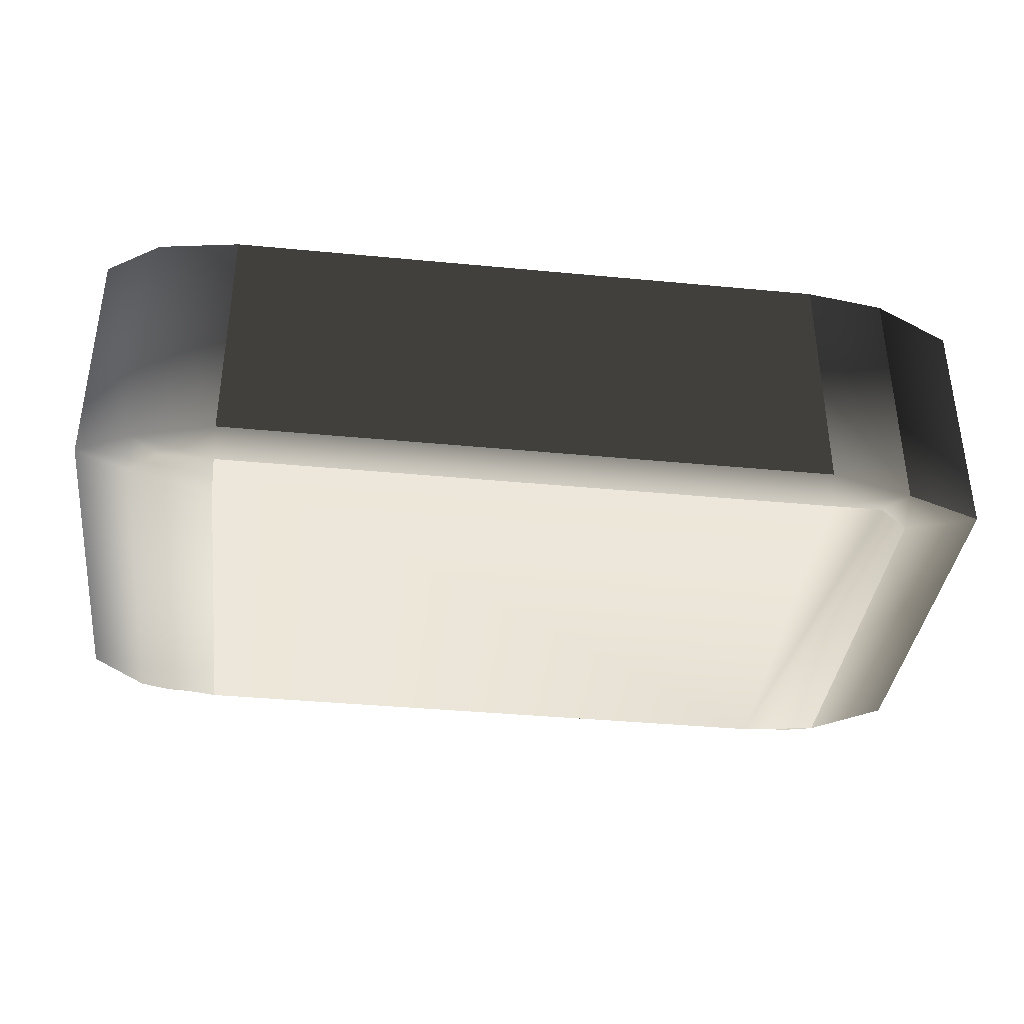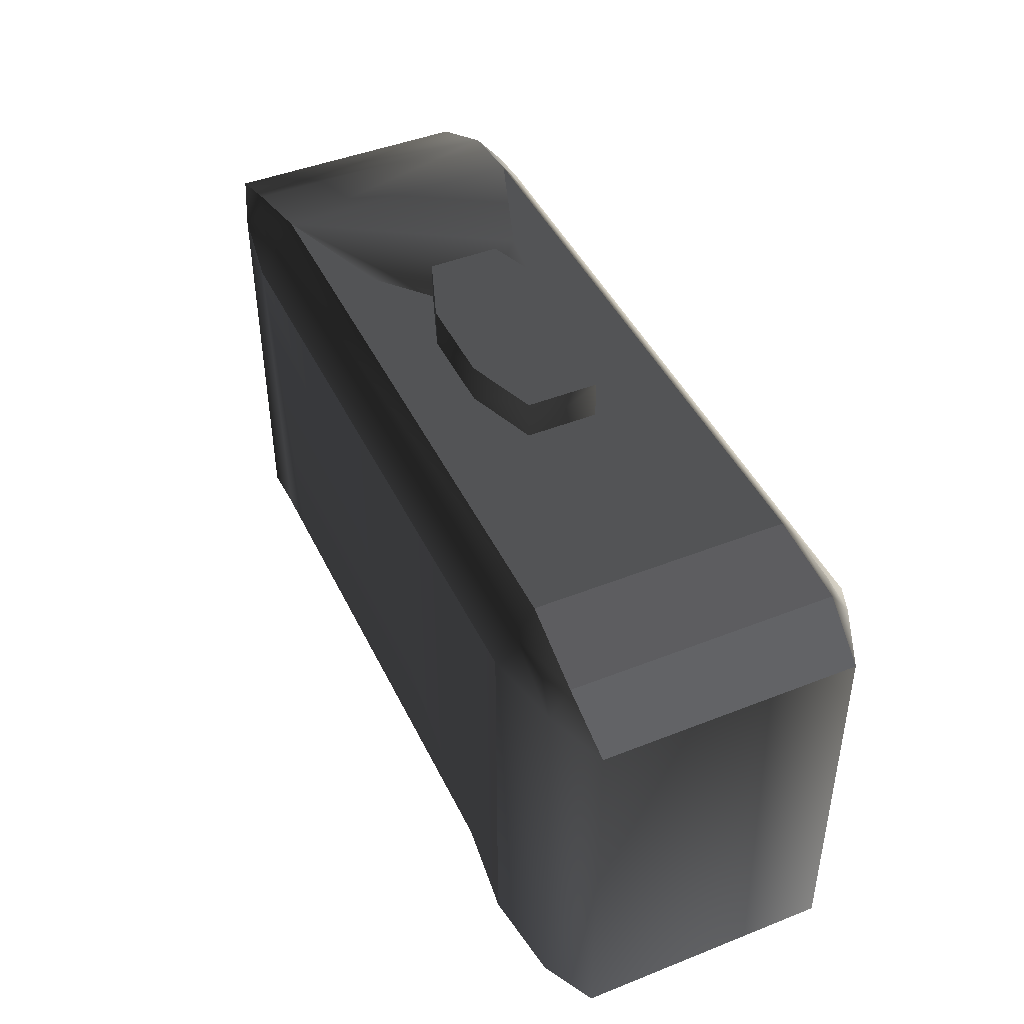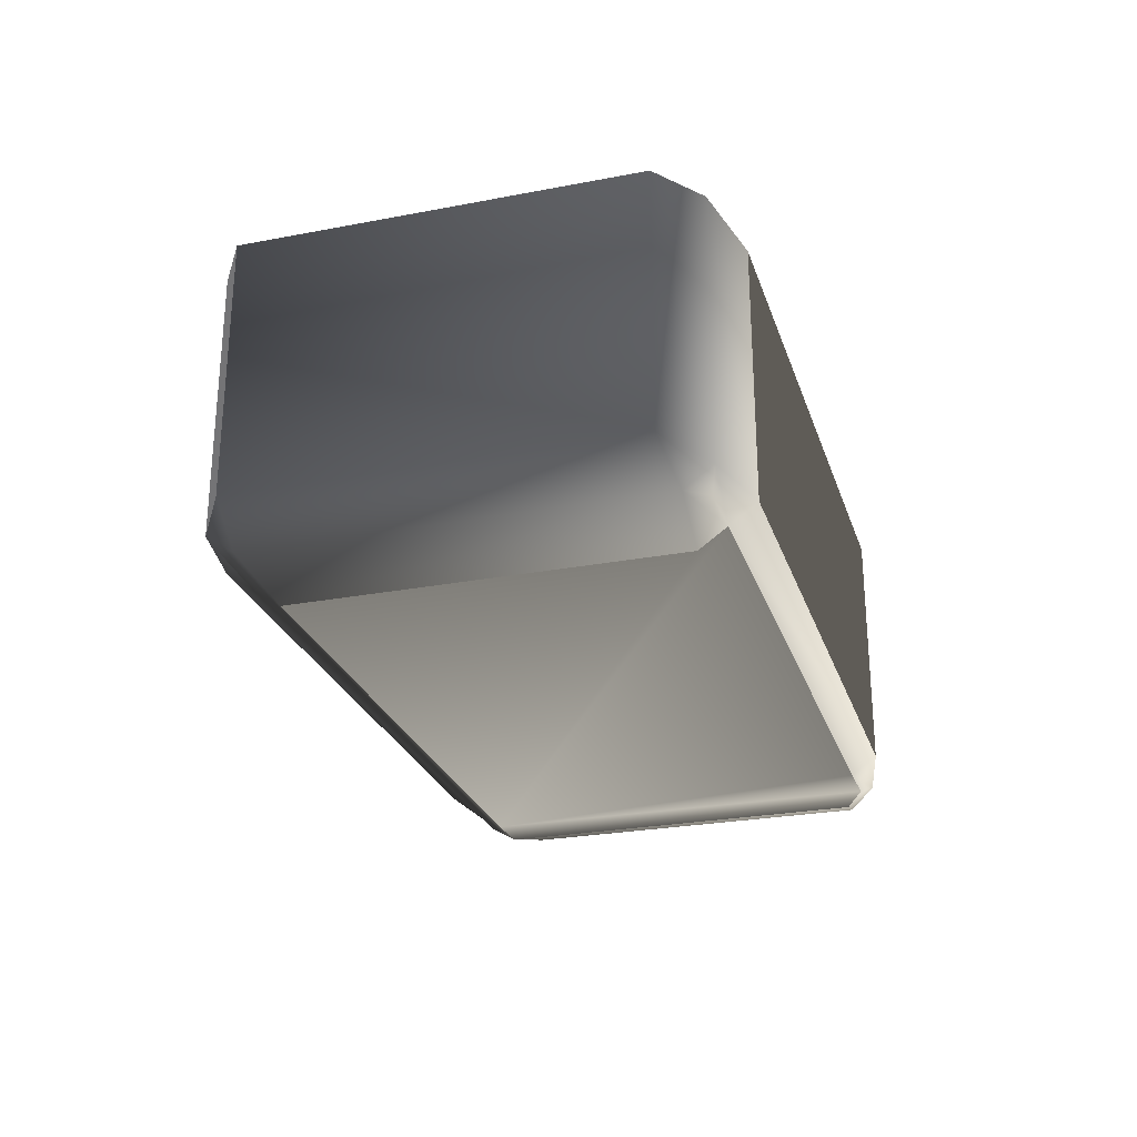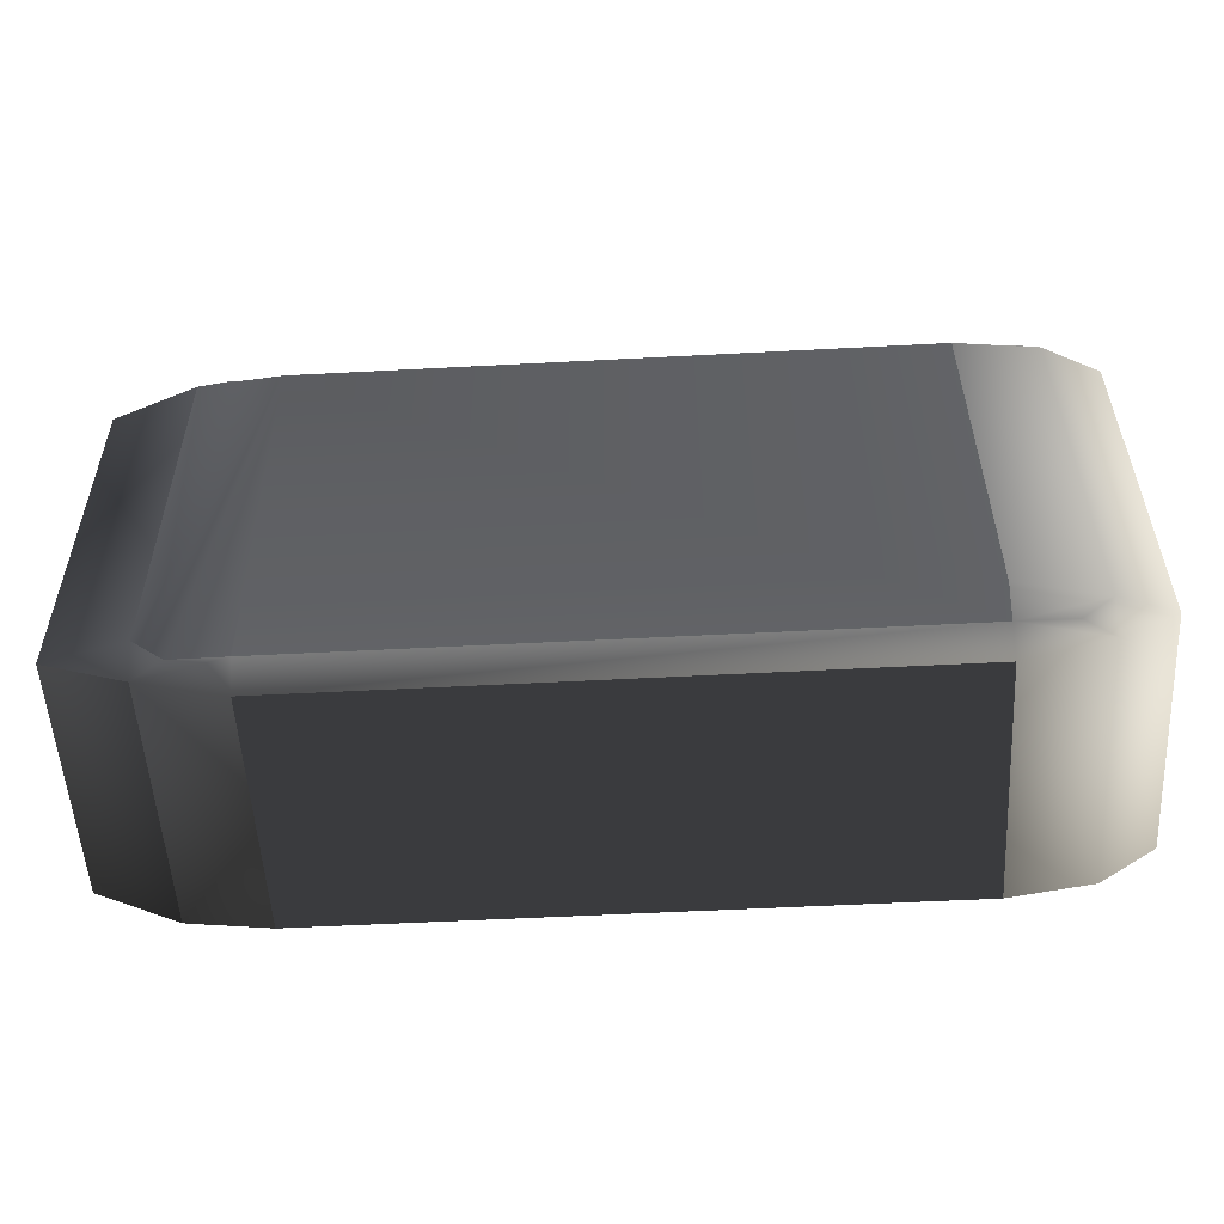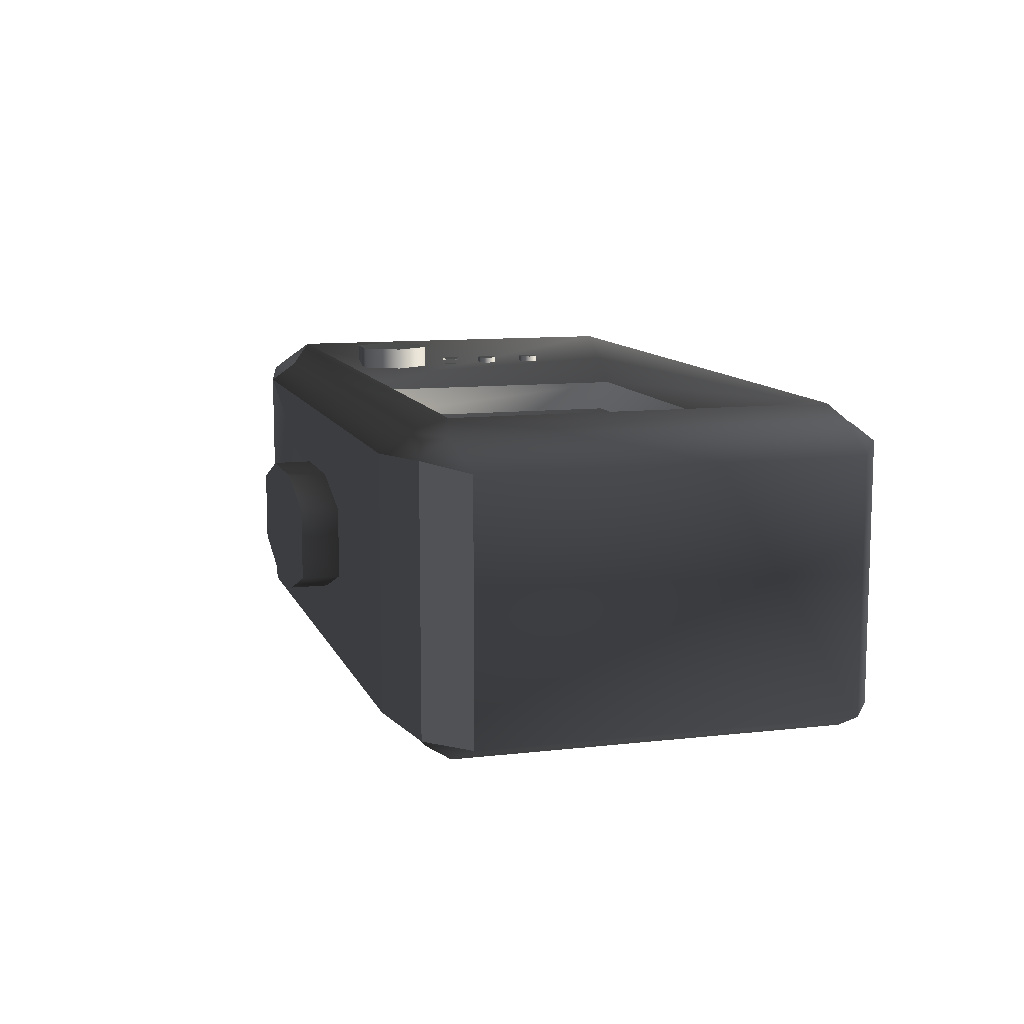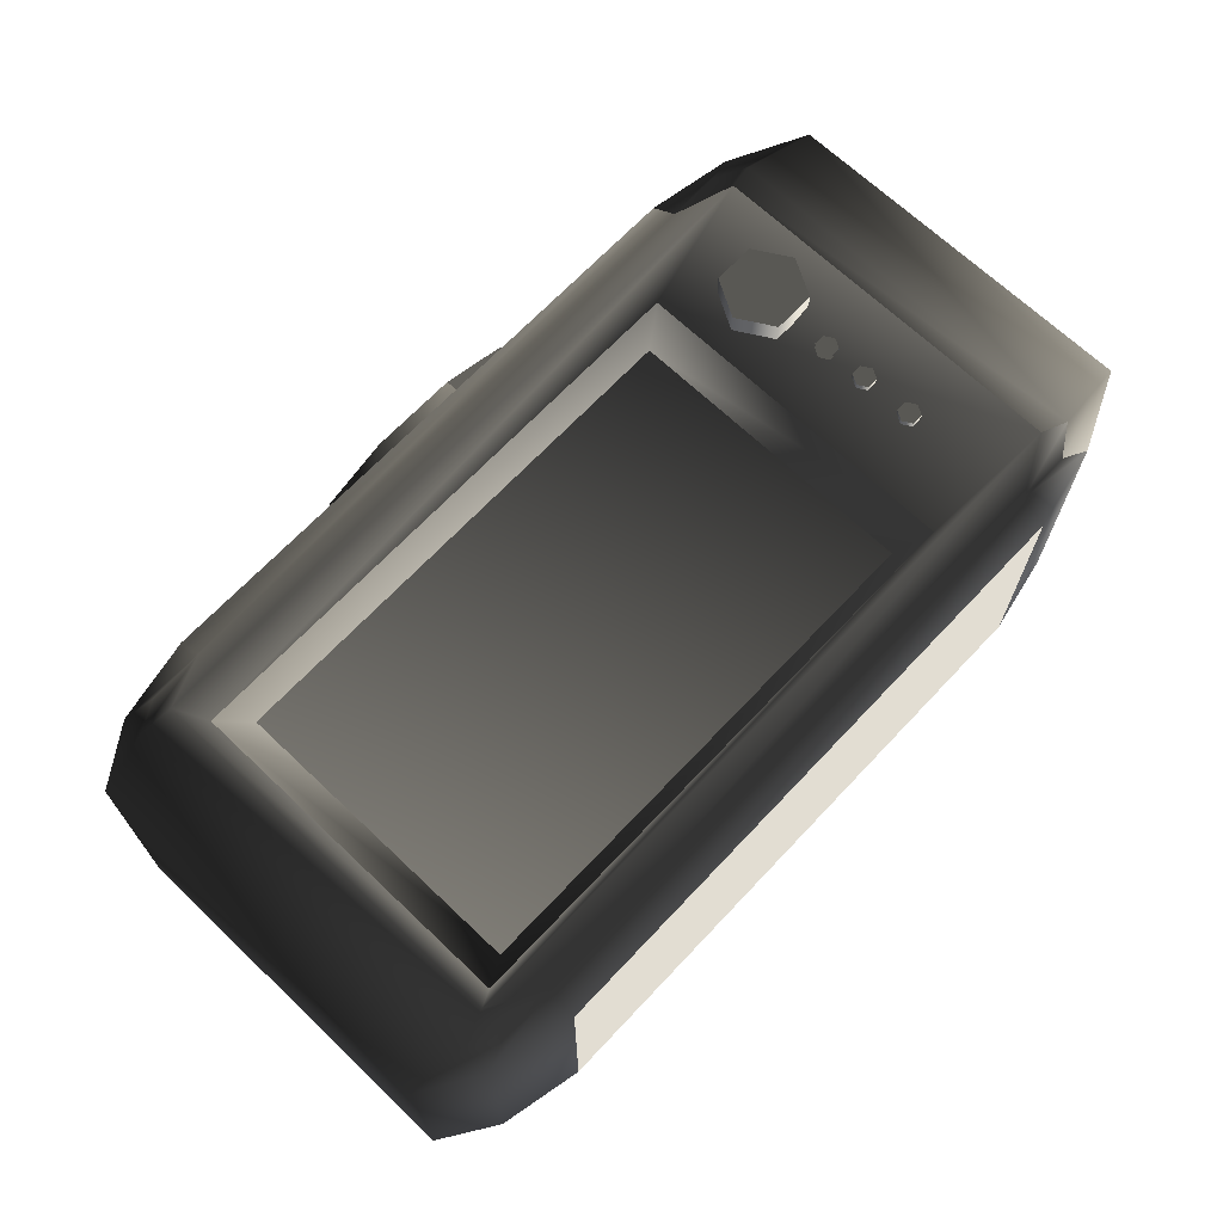
<metadata>
{"format":"obj","ext":"obj","renderer":"f3d","projection":"perspective","resolution":1024,"background":"white","views":[{"elev":-37.7,"azim":-7.0,"up":"+Z"},{"elev":44.9,"azim":-114.7,"up":"+Y"},{"elev":-26.1,"azim":-73.5,"up":"+Z"},{"elev":-53.8,"azim":-176.8,"up":"+Y"},{"elev":10.7,"azim":-106.3,"up":"+Z"},{"elev":68.2,"azim":-46.7,"up":"+Z"}]}
</metadata>
<code>
v  -0.5947 -0.3856 0.1823
v  -0.5922 0.191 0.1823
v  -0.5922 0.191 -0.2021
v  -0.5947 -0.3856 -0.2021
v  0.406 -0.3323 0.1247
v  0.4081 0.1365 0.1247
v  -0.3807 0.1369 0.1247
v  -0.3828 -0.3319 0.1247
v  0.6863 -0.4424 -0.2107
v  0.6424 -0.428 -0.2311
v  0.6865 -0.3993 -0.2412
v  0.8125 -0.3864 -0.2021
v  0.6891 0.2033 -0.2412
v  0.6452 0.232 -0.2311
v  0.6893 0.2464 -0.2107
v  0.8149 0.1902 -0.2021
v  -0.5104 -0.4397 0.1897
v  -0.4665 -0.4254 0.2099
v  -0.5102 -0.3969 0.22
v  -0.5077 0.2021 0.22
v  -0.4637 0.2306 0.2099
v  -0.5075 0.2449 0.1897
v  -0.5075 0.2449 -0.2096
v  -0.4637 0.2306 -0.2297
v  -0.5077 0.2021 -0.2398
v  -0.5102 -0.3969 -0.2398
v  -0.4665 -0.4254 -0.2297
v  -0.5104 -0.4397 -0.2096
v  0.5593 -0.4275 0.2114
v  0.6424 -0.428 0.2112
v  0.6865 -0.3993 0.2214
v  0.6388 -0.3863 0.2406
v  -0.3805 0.2321 0.2114
v  -0.46 0.1909 0.2406
v  -0.3833 -0.427 0.2114
v  -0.4629 -0.3858 0.2406
v  0.5621 0.2316 -0.2313
v  0.5622 0.2728 -0.2021
v  -0.3805 0.2321 -0.2313
v  -0.3803 0.2733 -0.2021
v  -0.3803 0.2733 0.1823
v  0.5619 0.1904 -0.2604
v  -0.3833 -0.427 -0.2313
v  -0.3831 -0.3858 -0.2604
v  -0.3806 0.1909 -0.2604
v  0.5593 -0.4275 -0.2313
v  0.5591 -0.4687 -0.2021
v  0.6863 -0.4424 0.1909
v  0.5591 -0.4687 0.1823
v  -0.3834 -0.4682 0.1823
v  -0.3834 -0.4682 -0.2021
v  0.6417 0.1904 0.2406
v  0.5621 0.2316 0.2114
v  0.5622 0.2728 0.1823
v  -0.4299 -0.3614 0.169
v  -0.4276 0.1664 0.169
v  0.4529 -0.3618 0.169
v  0.4552 0.166 0.169
v  -0.0668 0.3323 0.0445
v  -0.0668 0.3323 -0.0643
v  -0.067 0.2732 -0.0643
v  -0.067 0.2732 0.0445
v  0.182 0.3321 0.0839
v  0.042 0.3322 0.0839
v  0.0417 0.2731 0.0839
v  0.1818 0.273 0.0839
v  0.042 0.3322 -0.1037
v  0.182 0.3321 -0.1037
v  0.1818 0.273 -0.1037
v  0.0417 0.2731 -0.1037
v  0.8149 0.1902 0.1823
v  0.8125 -0.3864 0.1823
v  0.6893 0.2464 0.1909
v  0.6891 0.2033 0.2214
v  0.6452 0.232 0.2112
v  0.3673 0.2729 -0.1315
v  0.2904 0.273 -0.0643
v  0.2904 0.273 0.0445
v  0.3673 0.2729 0.1117
v  0.2907 0.3321 0.0445
v  0.2907 0.3321 -0.0643
v  -0.1438 0.2732 0.1117
v  -0.1438 0.2732 -0.1315
v  0.5581 -0.0894 0.2051
v  0.5405 -0.0894 0.2051
v  0.5317 -0.0742 0.2051
v  0.5405 -0.059 0.2051
v  0.5581 -0.059 0.2051
v  0.5669 -0.0742 0.2051
v  0.5581 -0.059 0.2146
v  0.5669 -0.0742 0.2146
v  0.5581 -0.0894 0.2146
v  0.5405 -0.059 0.2146
v  0.5317 -0.0742 0.2146
v  0.5405 -0.0894 0.2146
v  0.5581 -0.1601 0.2051
v  0.5405 -0.1601 0.2051
v  0.5317 -0.1449 0.2051
v  0.5405 -0.1296 0.2051
v  0.5581 -0.1296 0.2051
v  0.5669 -0.1449 0.2051
v  0.5581 -0.1296 0.2146
v  0.5669 -0.1449 0.2146
v  0.5405 -0.1296 0.2146
v  0.5317 -0.1449 0.2146
v  0.5405 -0.1601 0.2146
v  0.5581 -0.1601 0.2146
v  0.5581 -0.2432 0.2051
v  0.5405 -0.2432 0.2051
v  0.5317 -0.2279 0.2051
v  0.5405 -0.2127 0.2051
v  0.5581 -0.2127 0.2051
v  0.5669 -0.2279 0.2051
v  0.5581 -0.2127 0.2146
v  0.5669 -0.2279 0.2146
v  0.5405 -0.2127 0.2146
v  0.5317 -0.2279 0.2146
v  0.5405 -0.2432 0.2146
v  0.5581 -0.2432 0.2146
v  0.5796 -0.0124 0.2051
v  0.5131 -0.0124 0.2051
v  0.4798 0.0452 0.2051
v  0.5131 0.1027 0.2051
v  0.5796 0.1027 0.2051
v  0.6128 0.0452 0.2051
v  0.5796 0.1027 0.241
v  0.6128 0.0452 0.241
v  0.5131 0.1027 0.241
v  0.4798 0.0452 0.241
v  0.5131 -0.0124 0.241
v  0.5796 -0.0124 0.241
o CLEM_3_BrokenTv
g CLEM_3_BrokenTv
f 1 2 3 4
f 5 6 7 8
f 9 10 11 12
f 13 14 15 16
f 17 18 19 1
f 20 21 22 2
f 23 24 25 3
f 26 27 28 4
f 29 30 31 32
f 33 21 20 34
f 19 18 35 36
f 15 14 37 38
f 39 24 23 40
f 22 21 33 41
f 37 14 13 42
f 43 27 26 44
f 25 24 39 45
f 46 10 9 47
f 48 30 29 49
f 35 18 17 50
f 28 27 43 51
f 16 12 11 13
f 2 1 19 20
f 4 3 25 26
f 1 4 28 17
f 34 52 53 33
f 36 34 20 19
f 32 36 35 29
f 40 38 37 39
f 54 41 33 53
f 42 13 11 10 46 43 44 45
f 45 44 26 25
f 42 45 39 37
f 49 47 9 48
f 50 49 29 35
f 51 50 17 28
f 47 51 43 46
f 55 56 34 36
f 57 55 36 32
f 58 57 32 52
f 56 58 52 34
f 59 60 61 62
f 63 64 65 66
f 67 68 69 70
f 60 67 70 61
f 64 59 62 65
f 49 50 51 47
f 57 58 6 5
f 58 56 7 6
f 56 55 8 7
f 55 57 5 8
f 12 16 71 72
f 16 15 73 71
f 71 74 31 72
f 75 74 71 73
f 30 48 72 31
f 73 15 38 54
f 38 76 77 78 79 54
f 80 78 77 81
f 79 78 66
f 75 53 52 74
f 73 54 53 75
f 31 74 52 32
f 72 48 9 12
f 64 63 80 81 68 67 60 59
f 76 69 77
f 54 79 66 65 82 41
f 40 83 70 69 76 38
f 63 66 78 80
f 81 77 69 68
f 41 82 62 61 83 40
f 82 65 62
f 61 70 83
f 23 22 41 40
f 2 22 23 3
f 84 85 86 87 88 89
f 89 88 90 91
f 84 89 91 92
f 92 91 90 93 94 95
f 96 97 98 99 100 101
f 101 100 102 103
f 100 99 104 102
f 99 98 105 104
f 98 97 106 105
f 97 96 107 106
f 96 101 103 107
f 107 103 102 104 105 106
f 108 109 110 111 112 113
f 113 112 114 115
f 112 111 116 114
f 111 110 117 116
f 110 109 118 117
f 109 108 119 118
f 108 113 115 119
f 119 115 114 116 117 118
f 120 121 122 123 124 125
f 125 124 126 127
f 124 123 128 126
f 123 122 129 128
f 122 121 130 129
f 121 120 131 130
f 120 125 127 131
f 131 127 126 128 129 130

</code>
